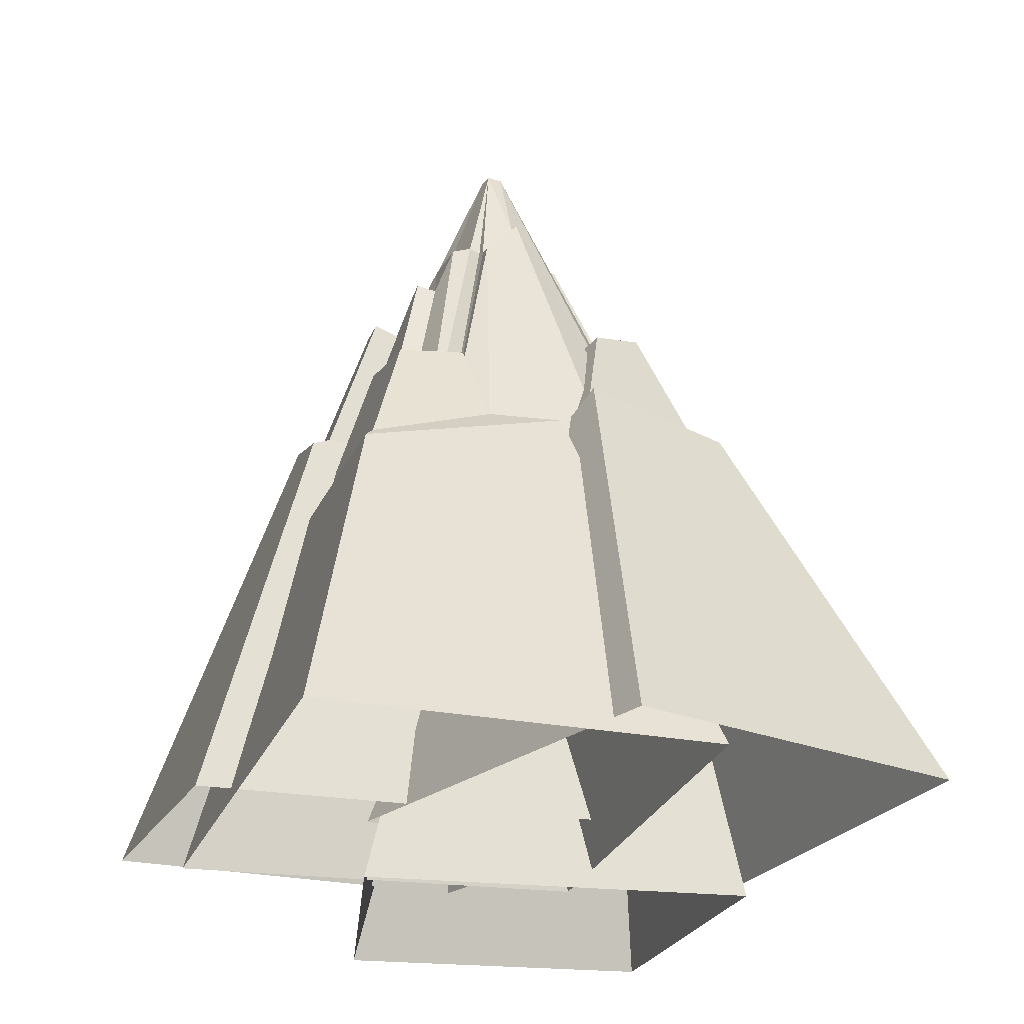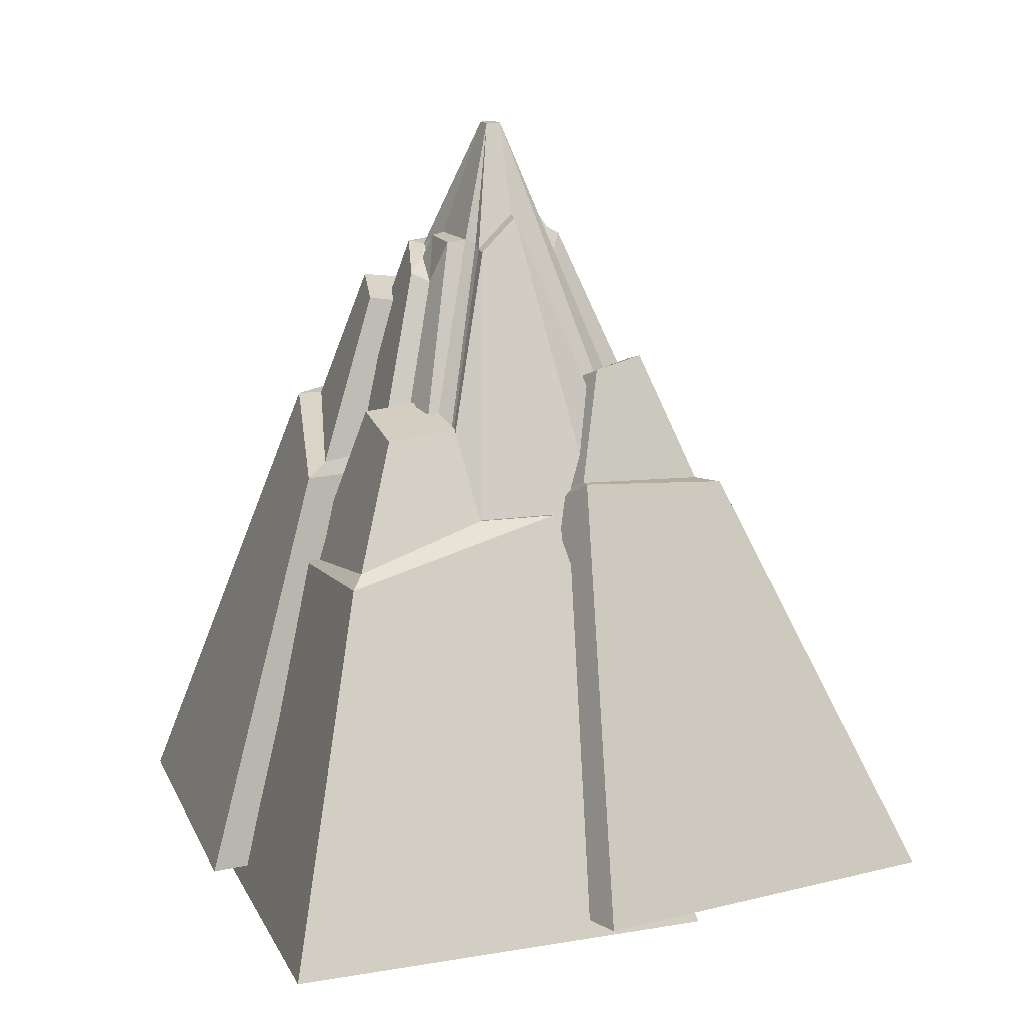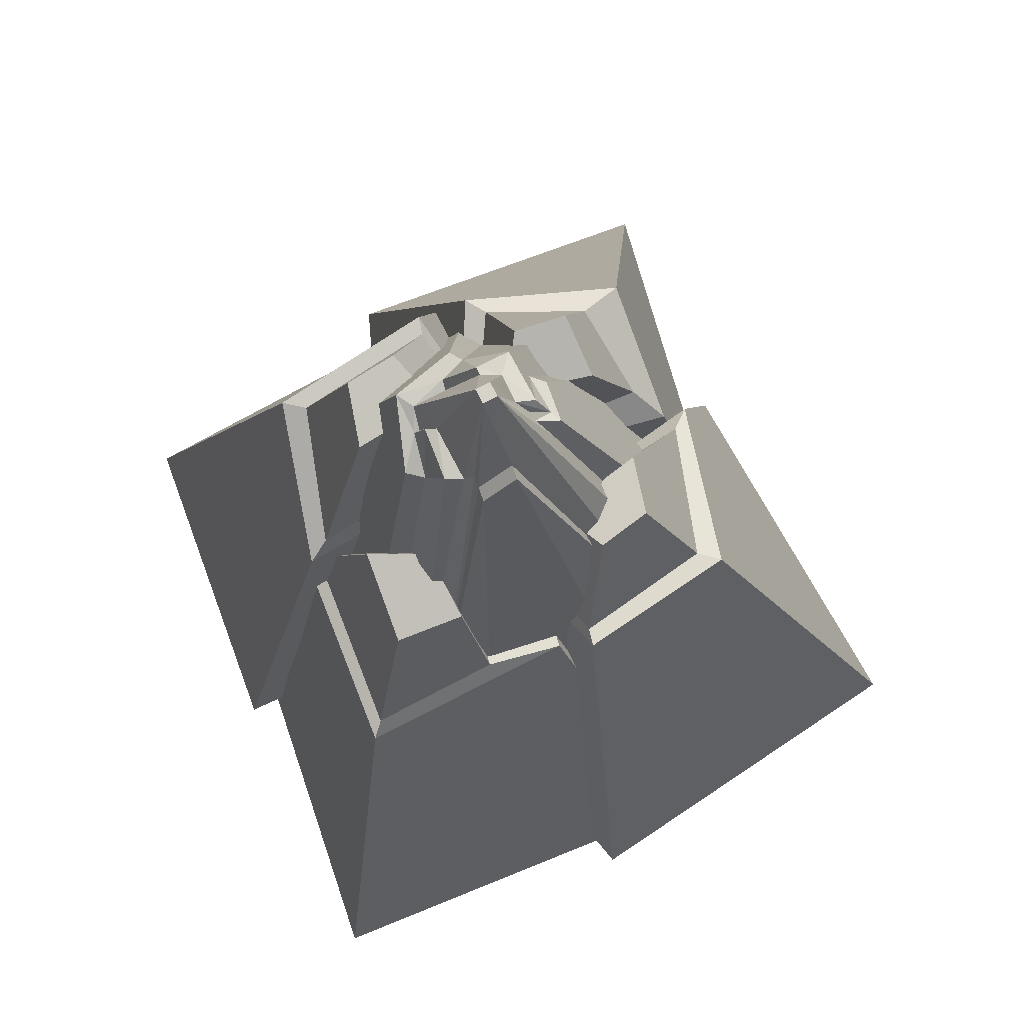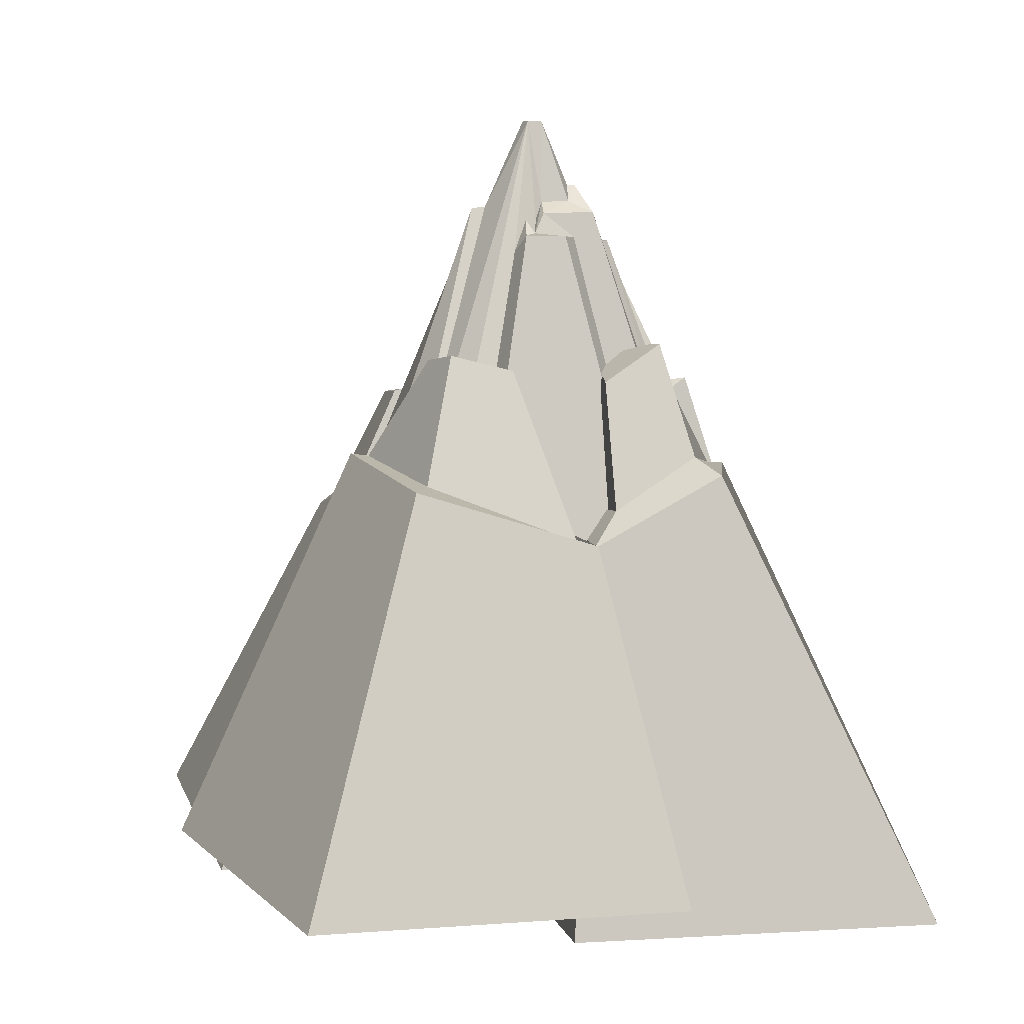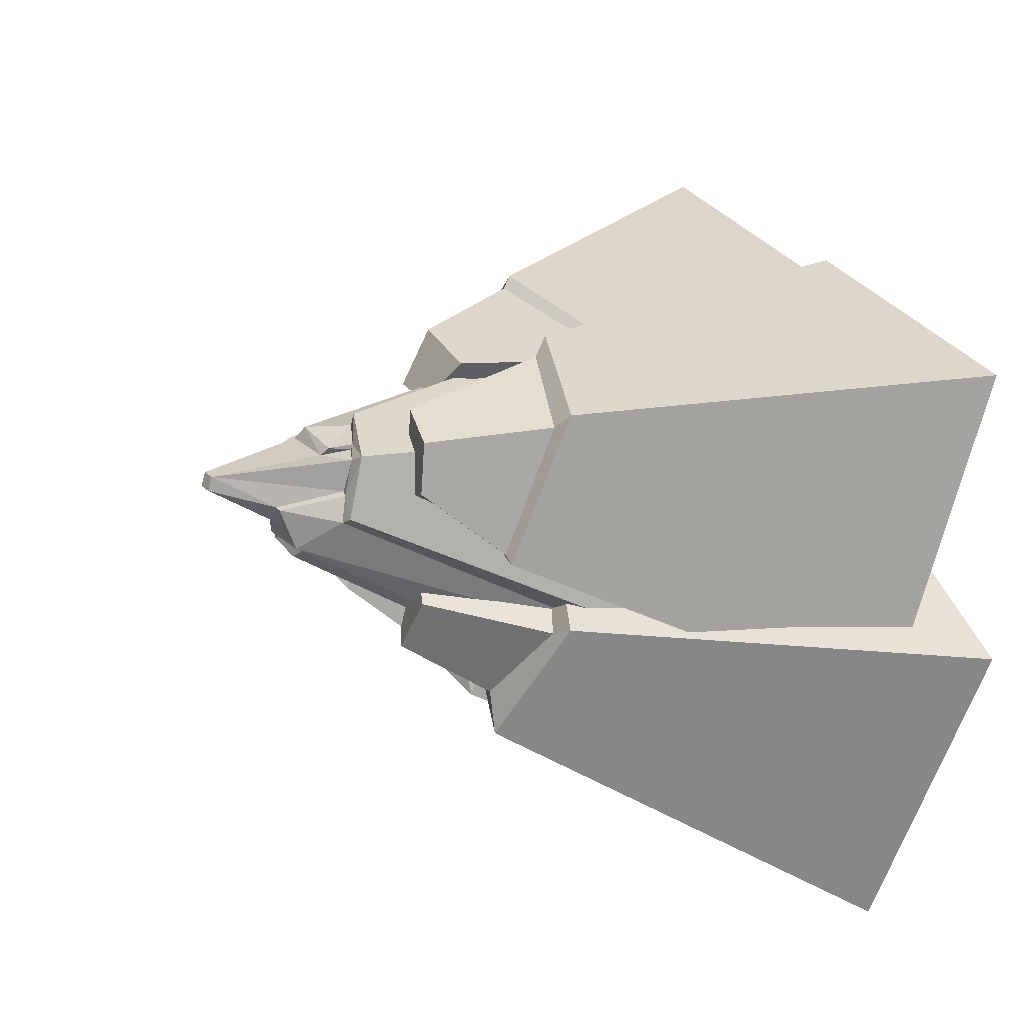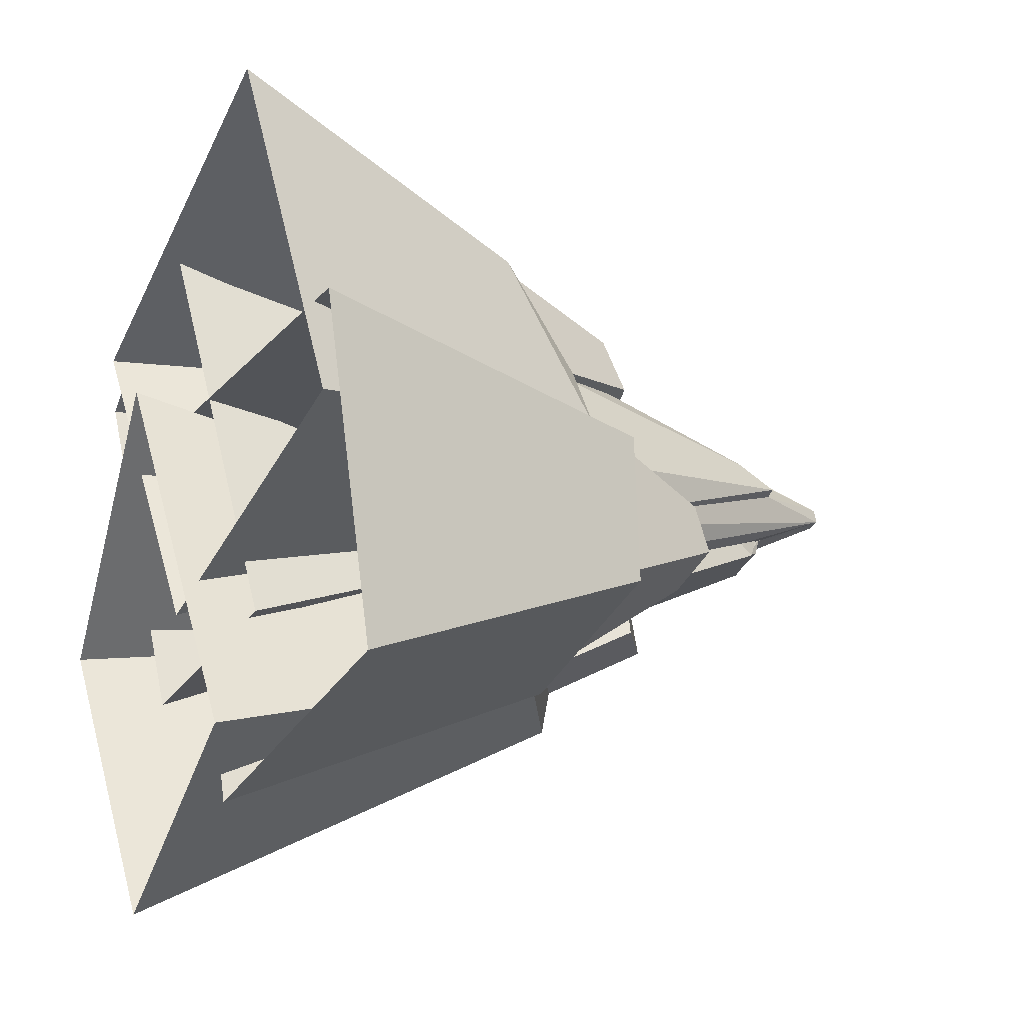
<metadata>
{"format":"obj","ext":"obj","renderer":"f3d","projection":"perspective","resolution":1024,"background":"white","views":[{"elev":-22.8,"azim":36.8,"up":"+Y"},{"elev":15.0,"azim":39.8,"up":"+Y"},{"elev":77.1,"azim":36.9,"up":"+Y"},{"elev":9.3,"azim":135.3,"up":"+Y"},{"elev":-6.7,"azim":-126.8,"up":"+Z"},{"elev":-2.6,"azim":65.4,"up":"+Z"}]}
</metadata>
<code>
g default
v -4877 -2253 -1.262e+04
v -1.049e+04 -2645 -4143
v -2645 -2919 4746
v 4096 -2340 -5884
v -1607 1.512e+04 -3923
v -2579 1.496e+04 -2643
v -1665 1.454e+04 -982.7
v 11.29 1.4e+04 -3168
v -1503 1.131e+04 -6628
v -5168 1.102e+04 -3465
v -2167 9533 944.9
v 1997 9241 -4620
v -1777 1.171e+04 -5286
v -4387 1.112e+04 -3517
v -2075 9589 199
v 849.2 1.023e+04 -4440
v 8903 -487.4 6941
v 1.261e+04 -675.4 -3609
v 1759 -1286 -8472
v -3143 -969.3 4040
v 3505 1.463e+04 1058
v 3987 1.491e+04 -471.3
v 2592 1.444e+04 -1737
v 1758 1.385e+04 878
v 4840 1.164e+04 3204
v 6392 1.107e+04 -1502
v 2410 9428 -5178
v 91.44 9017 1953
v 4426 1.155e+04 2851
v 5668 1.114e+04 -1194
v 2568 9487 -4443
v 439 1.003e+04 1729
v -7677 -442.1 -5699
v -1.261e+04 -833.9 4963
v -4455 -1108 1.025e+04
v 2533 -528.2 -2471
v -4741 1.652e+04 522.6
v -5248 1.677e+04 2048
v -3847 1.635e+04 3324
v -2966 1.581e+04 714.7
v -5477 1.359e+04 -1545
v -7372 1.27e+04 3021
v -3847 1.101e+04 6262
v -1096 1.105e+04 -368.6
v -5064 1.352e+04 -1188
v -6650 1.28e+04 2720
v -3850 1.14e+04 5507
v -1486 1.204e+04 -142.7
v 9738 -966.5 3880
v -437.3 -2184 -2595
v -8538 -2060 6381
v 3314 -1147 1.447e+04
v 1232 1.315e+04 5126
v -671.2 1.362e+04 4242
v -2228 1.323e+04 5336
v 114 1.29e+04 6844
v 3923 1.062e+04 3680
v -20.82 9478 707.8
v -5042 8146 5660
v 877.9 8939 9307
v 2534 1.056e+04 5449
v -850.4 9651 2916
v -4293 8229 5678
v 718.6 9302 8794
v -4534 6955 -3863
v -5550 6955 -3671
v -2706 1.807e+04 -271.2
v -3153 1.808e+04 -215.7
v -1102 6955 7374
v -7542 6945 3186
v -2113 1.732e+04 3297
v -3629 1.799e+04 1715
v -2817 1.806e+04 550.4
v -2572 1.796e+04 733
v -3017 1.796e+04 1674
v -2497 1.765e+04 2087
v -2572 1.765e+04 2246
v -1600 1.707e+04 3019
v -498.7 6955 6904
v -1916 1.988e+04 64.45
v -1705 1.989e+04 175.8
v -2271 1.835e+04 2099
v 367 1.847e+04 -467
v -112.8 1.907e+04 -361.3
v -1606 1.907e+04 -1054
v -817.7 1.832e+04 -990.4
v -2852 6954 -5312
v -1299 6954 -4622
v 345.3 1.816e+04 2754
v -5.79 1.819e+04 2523
v 521.5 1.922e+04 1619
v 872.3 1.918e+04 1853
v 6419 6955 151.2
v 6064 6955 2597
v 3305 6955 6395
v 6037 6955 -1292
v 5031 6955 -1768
v -1281 1.94e+04 -297.8
v -491.6 1.939e+04 108.4
v -118.4 1.886e+04 -5.158
v -776.3 2.188e+04 1224
v -1188 2.188e+04 1029
v -993.1 2.188e+04 617.8
v -581.8 2.188e+04 812.3
v 186.3 1.887e+04 143.7
v 854.3 1.791e+04 -59.64
v 1809 6955 7255
v -465.9 1.845e+04 2616
v -1988 1.845e+04 1896
v 5568 6955 -2964
v -681.9 6954 -4980
v -300.9 1.837e+04 -1141
v 734.9 1.841e+04 -458.5
v 940.9 6955 7219
v -919.3 1.836e+04 2934
v -281.3 1.834e+04 2350
g polySurface18
f 1 2 10 9
f 2 3 11 10
f 3 4 12 11
f 4 1 9 12
f 5 6 7 8
f 9 10 14 13
f 10 11 15 14
f 11 12 16 15
f 12 9 13 16
f 13 14 6 5
f 14 15 7 6
f 15 16 8 7
f 16 13 5 8
f 17 18 26 25
f 18 19 27 26
f 19 20 28 27
f 20 17 25 28
f 21 22 23 24
f 25 26 30 29
f 26 27 31 30
f 27 28 32 31
f 28 25 29 32
f 29 30 22 21
f 30 31 23 22
f 31 32 24 23
f 32 29 21 24
f 33 34 42 41
f 34 35 43 42
f 35 36 44 43
f 36 33 41 44
f 37 38 39 40
f 41 42 46 45
f 42 43 47 46
f 43 44 48 47
f 44 41 45 48
f 45 46 38 37
f 46 47 39 38
f 47 48 40 39
f 48 45 37 40
f 49 50 58 57
f 50 51 59 58
f 51 52 60 59
f 52 49 57 60
f 53 54 55 56
f 57 58 62 61
f 58 59 63 62
f 59 60 64 63
f 60 57 61 64
f 61 62 54 53
f 62 63 55 54
f 63 64 56 55
f 64 61 53 56
f 67 65 68
f 65 66 68
f 71 72 70 69
f 67 68 73
f 77 72 71
f 70 72 68 66
f 79 78 71 69
f 81 80 74
f 74 80 73
f 85 84 86 88 87
f 86 84 83
f 91 90 92
f 90 89 92
f 94 93 92
f 93 91 92
f 94 92 89 95
f 85 98 84
f 98 99 84
f 85 80 98
f 81 98 80
f 83 99 100
f 73 80 67
f 80 85 67
f 87 65 85
f 67 85 65
f 101 104 102
f 104 103 102
f 98 103 99
f 97 106 104 96
f 100 99 104
f 104 99 103
f 98 81 103
f 75 102 74
f 103 81 102
f 74 102 81
f 116 101 108
f 108 101 109
f 101 102 109
f 76 109 75
f 75 109 102
f 116 90 101
f 91 101 90
f 96 104 93
f 101 91 104
f 104 91 93
f 112 113 110 111
f 113 106 97 110
f 100 104 106 105 83
f 112 86 83 113
f 105 106 113
f 90 107 89
f 89 107 95
f 115 78 79 114
f 115 82 78
f 78 82 77
f 108 109 115
f 109 82 115
f 115 114 108
f 108 114 107 116
f 77 82 76
f 76 82 109
f 88 86 112 111
f 107 90 116
f 113 83 105
f 84 99 83
f 72 75 73
f 73 75 74
f 72 73 68
f 76 75 77
f 77 71 78
f 77 75 72

</code>
